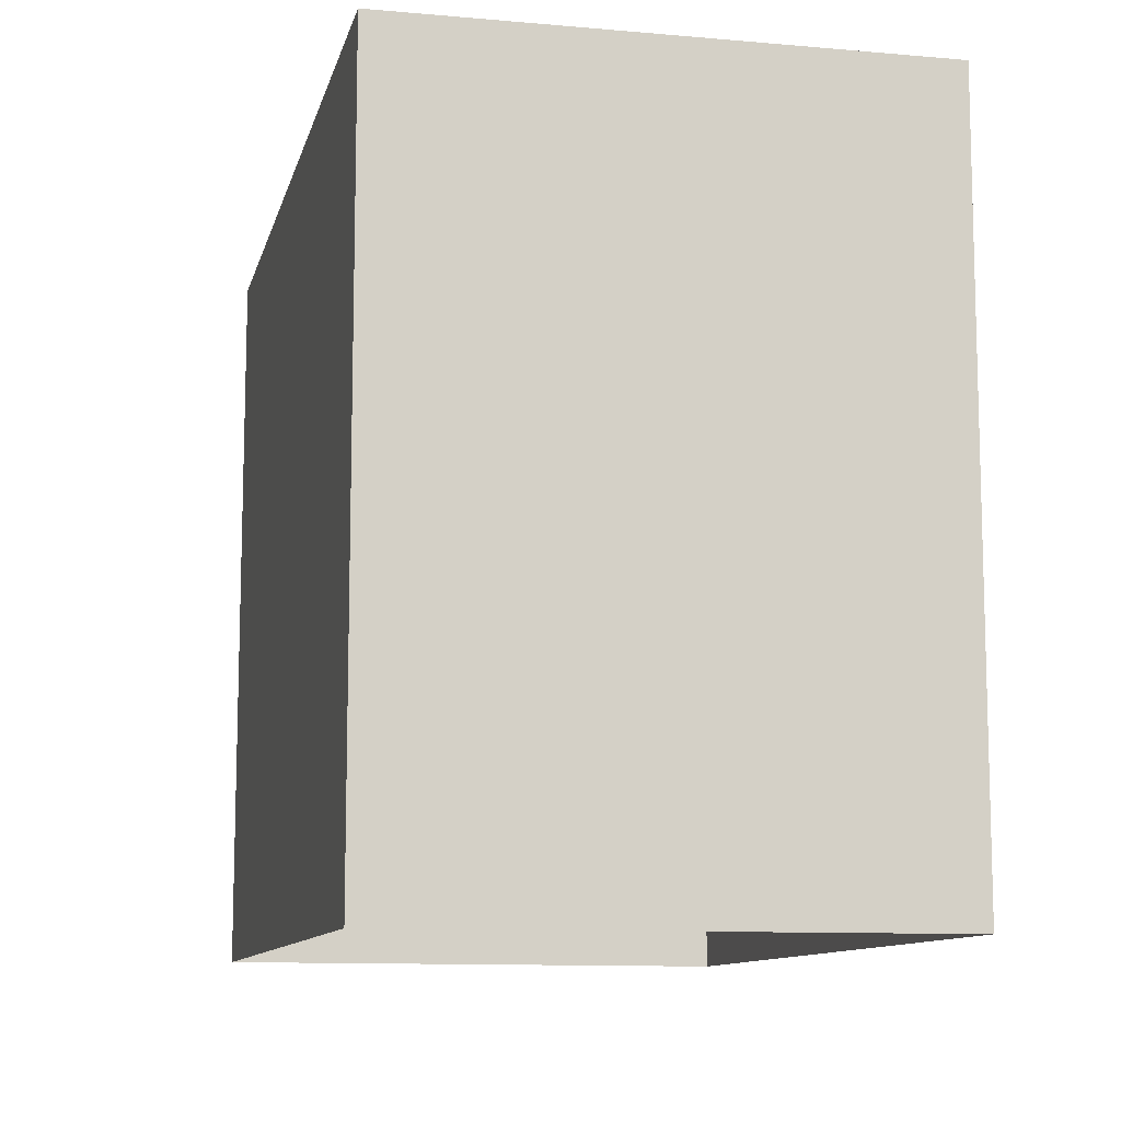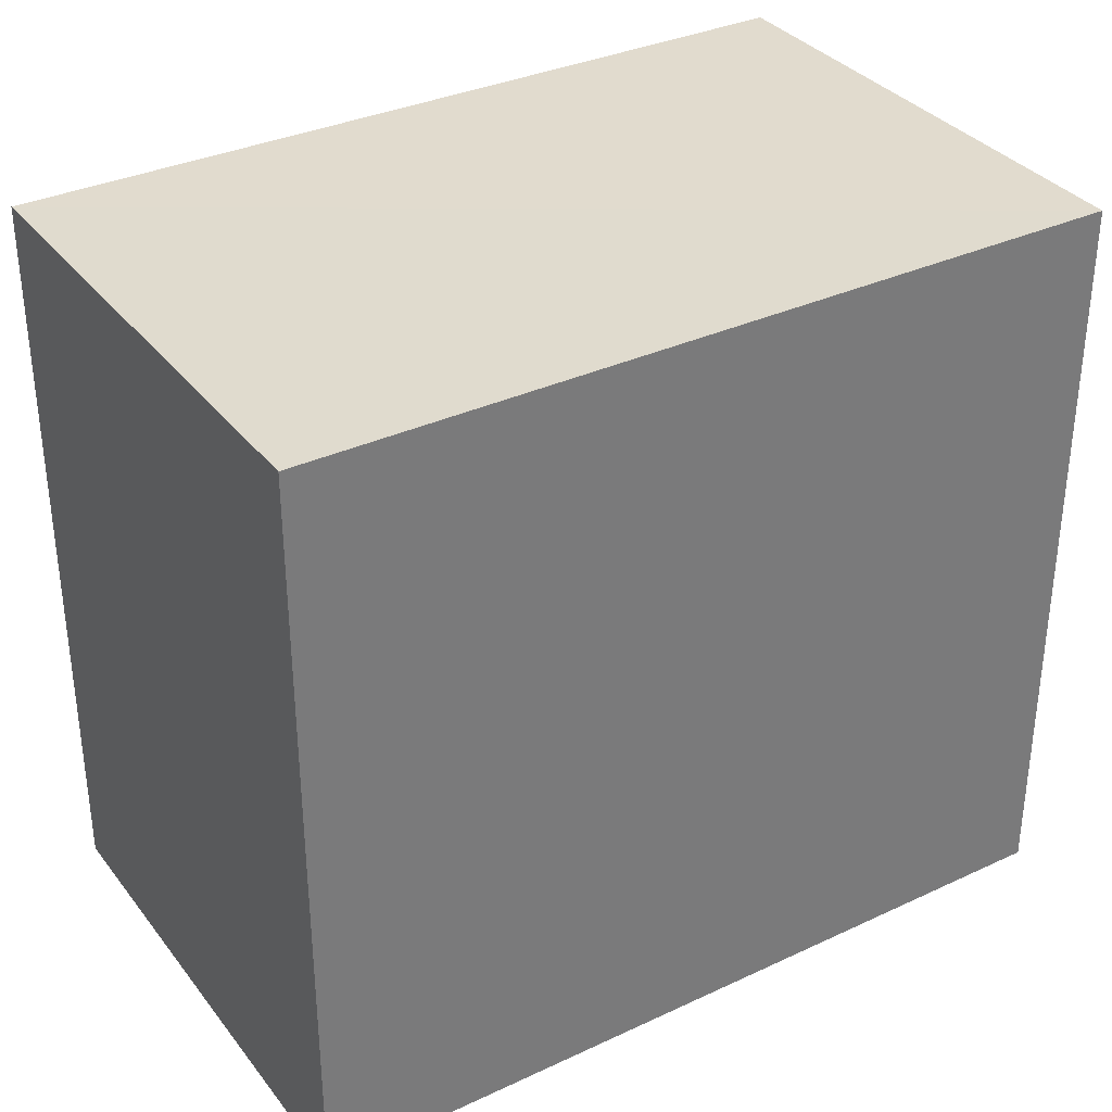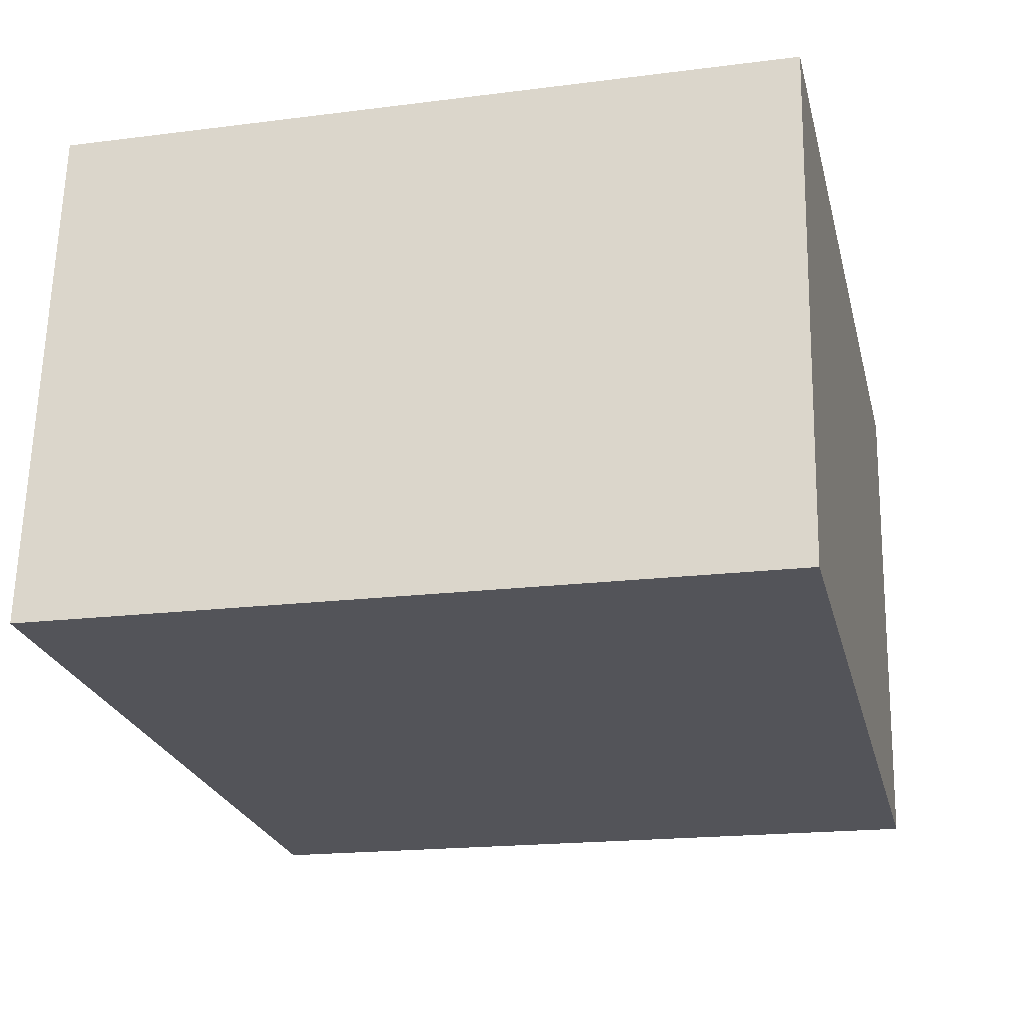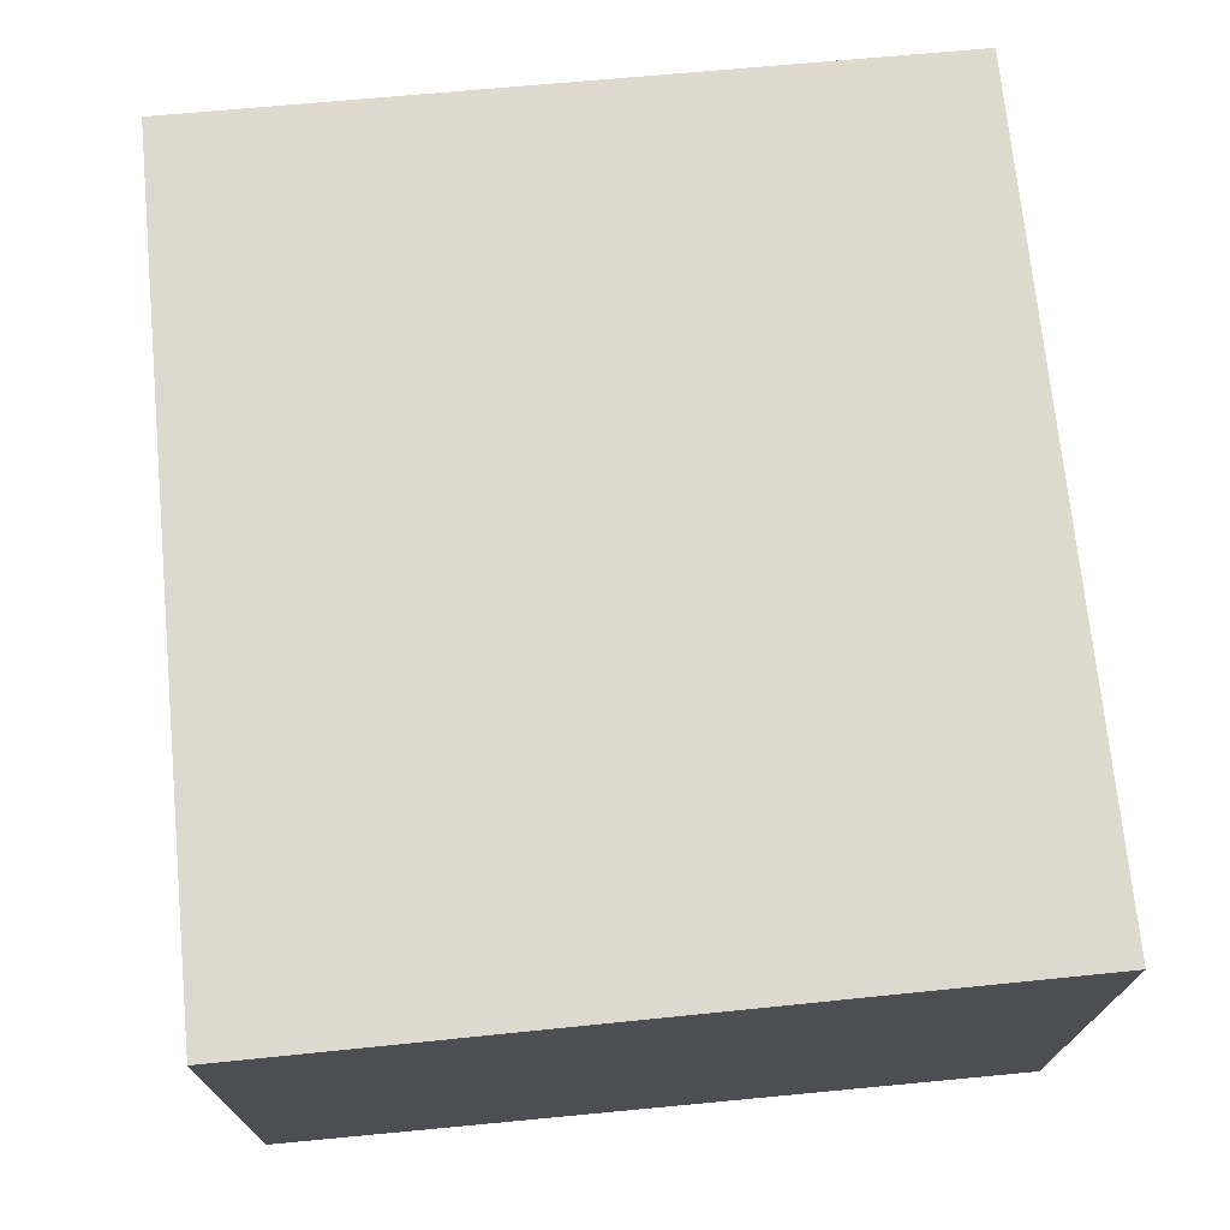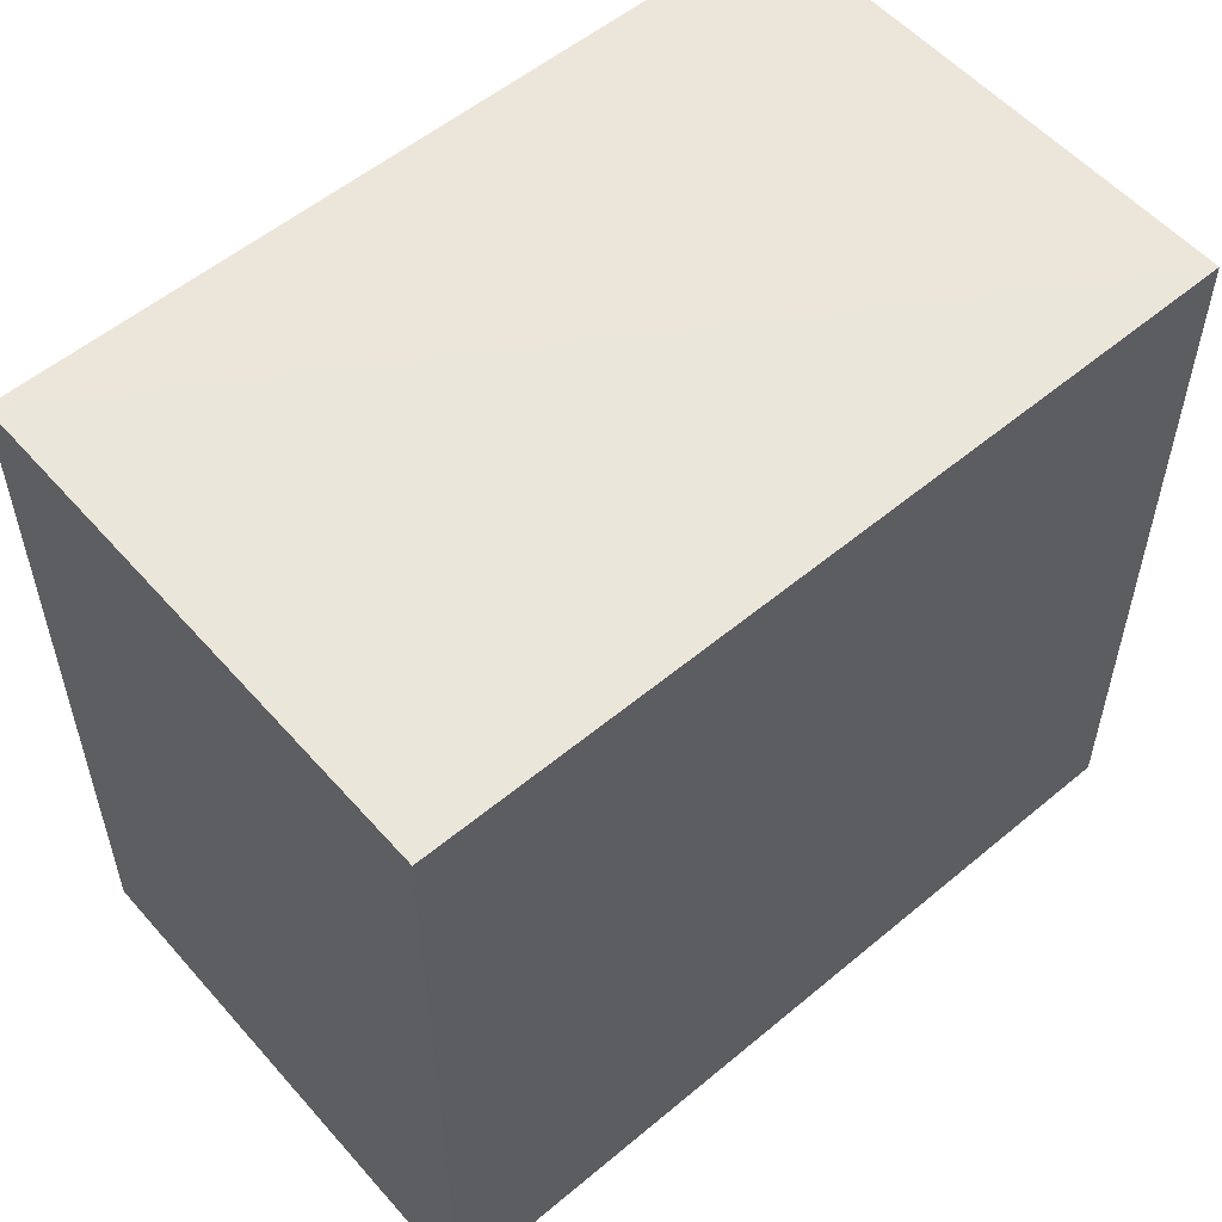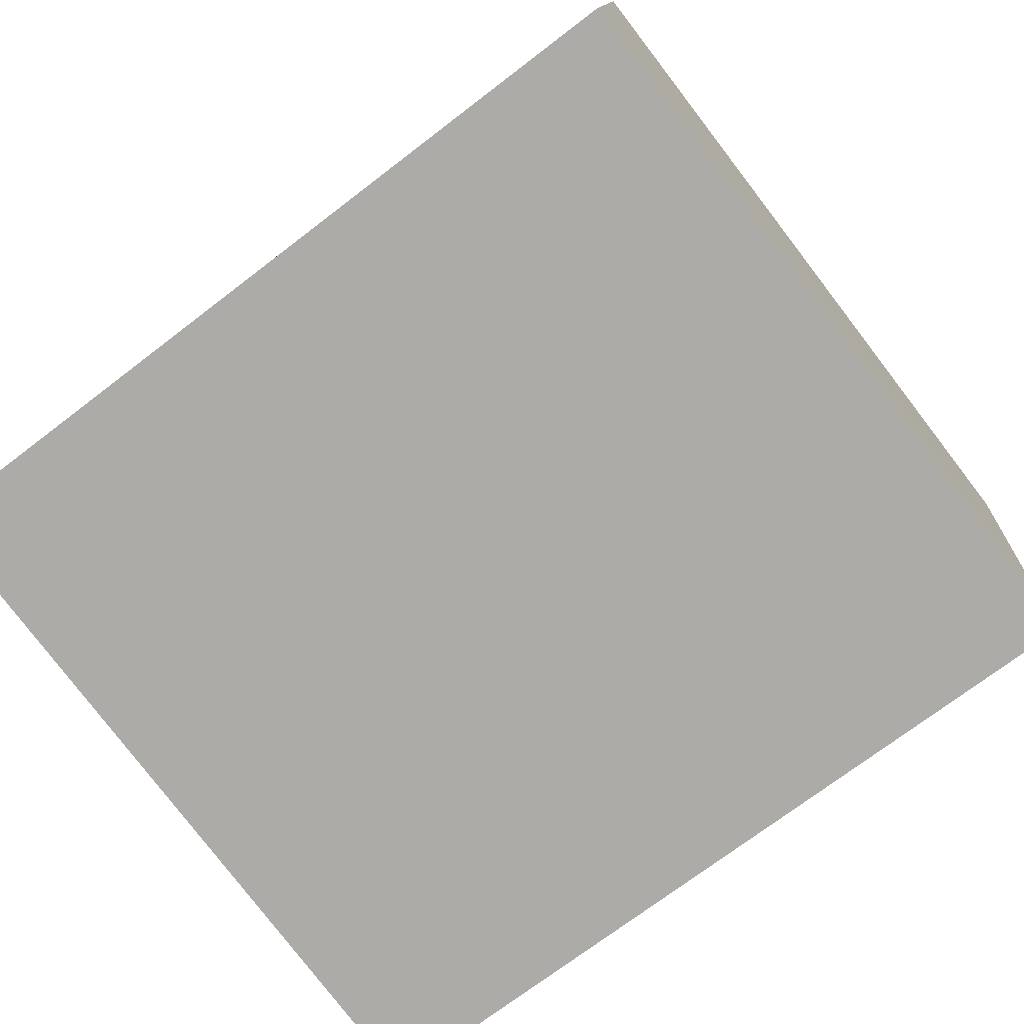
<metadata>
{"format":"obj","ext":"obj","renderer":"f3d","projection":"perspective","resolution":1024,"background":"white","views":[{"elev":-10.7,"azim":-107.2,"up":"+Z"},{"elev":33.8,"azim":-36.6,"up":"+Z"},{"elev":-19.8,"azim":-76.6,"up":"+Y"},{"elev":67.4,"azim":84.4,"up":"+Y"},{"elev":54.9,"azim":-45.6,"up":"+Z"},{"elev":-79.6,"azim":37.2,"up":"+Y"}]}
</metadata>
<code>
v -3.14e+05 4.192e+04 51.26
v -3.14e+05 4.192e+04 51.26
v -3.14e+05 4.192e+04 51.26
v -3.14e+05 4.192e+04 51.26
v -3.14e+05 4.192e+04 55.78
v -3.14e+05 4.192e+04 55.78
v -3.14e+05 4.192e+04 55.78
v -3.14e+05 4.192e+04 55.78
f 1 2 3
f 1 4 2
f 5 6 7
f 5 8 6
f 6 1 3
f 7 6 3
f 8 2 4
f 8 5 2
f 6 4 1
f 6 8 4
f 7 3 2
f 5 7 2

</code>
